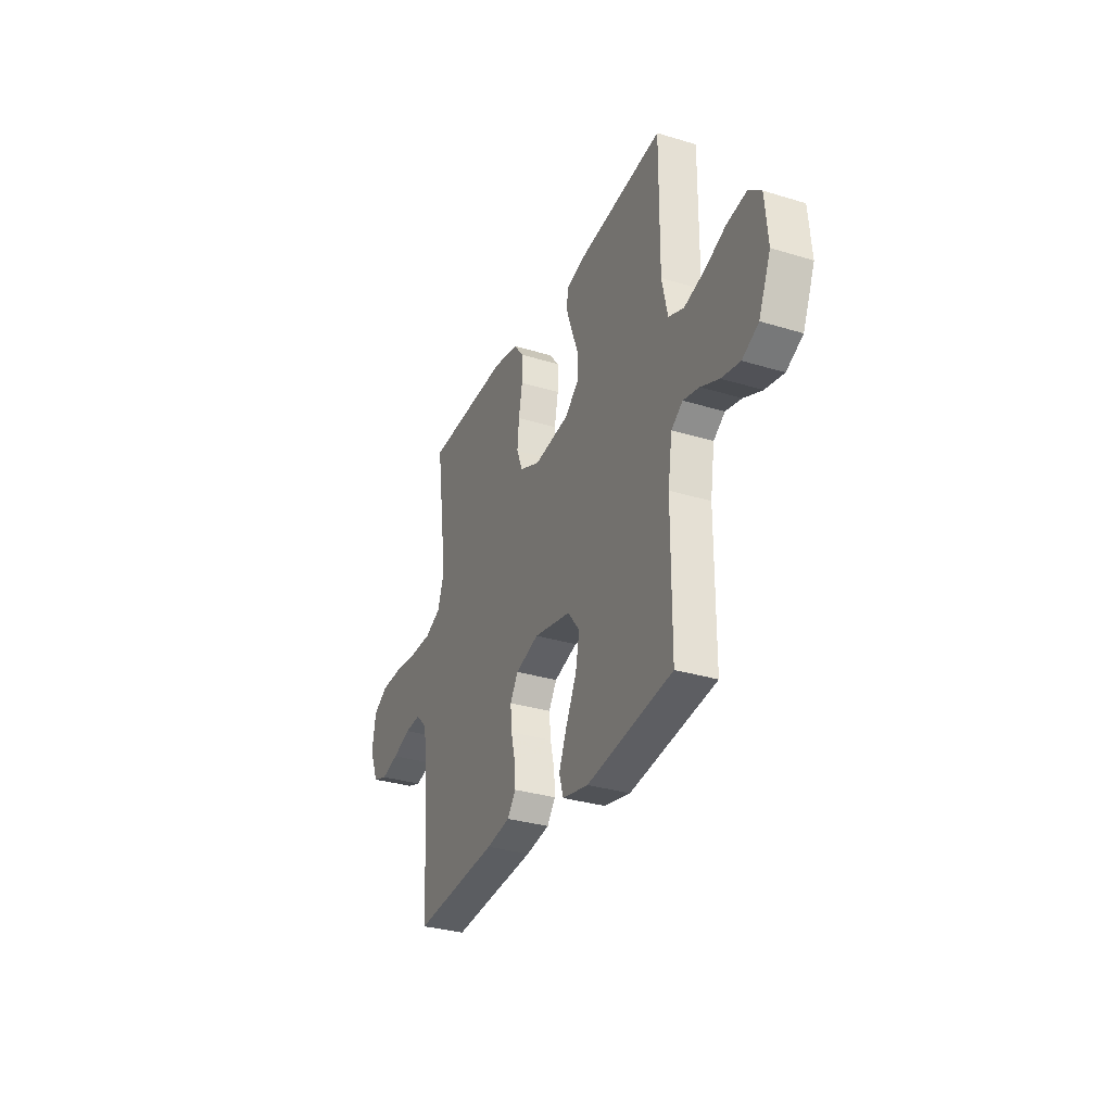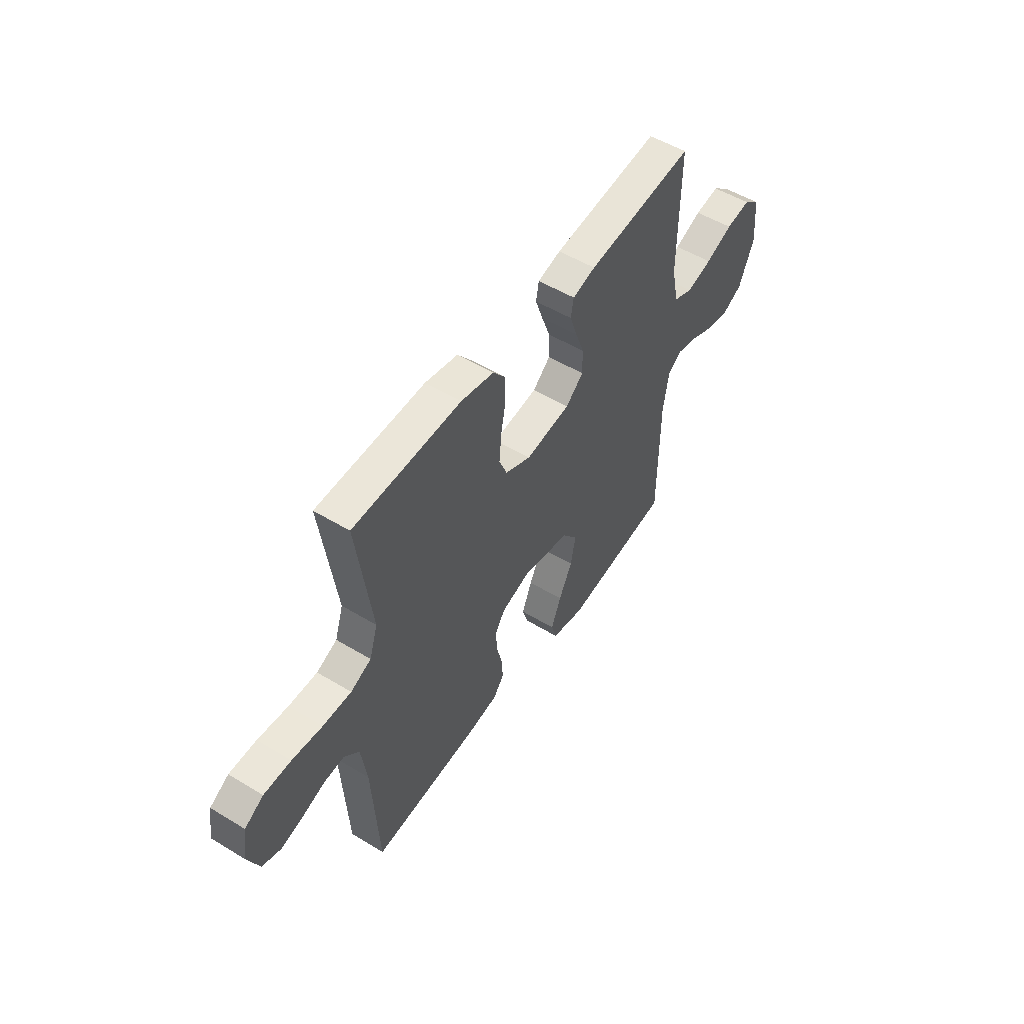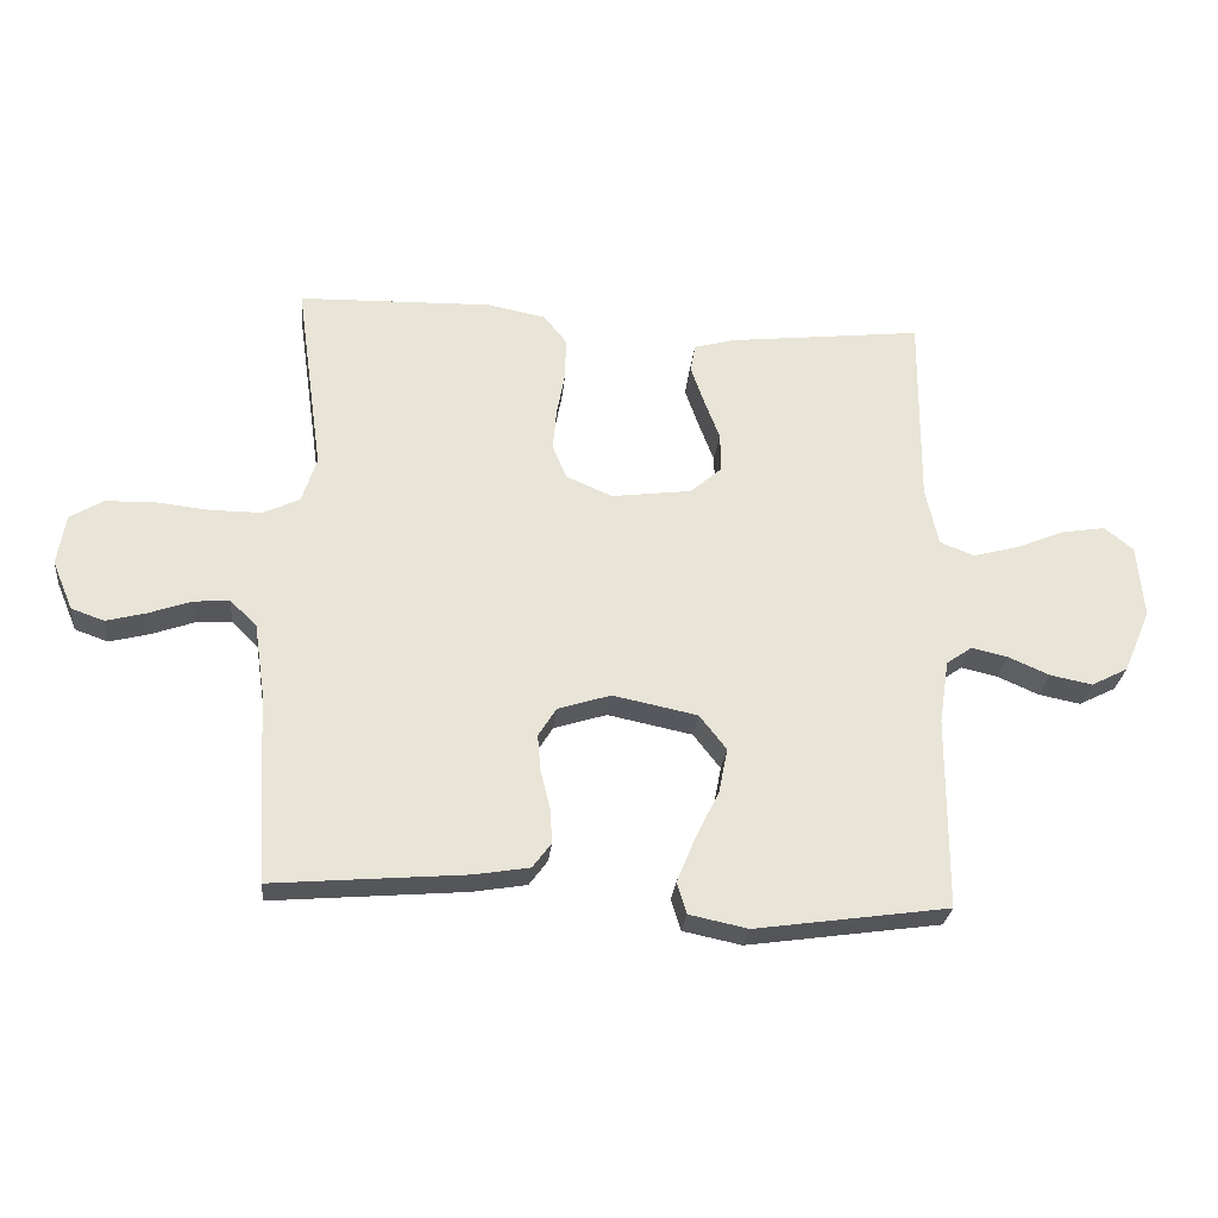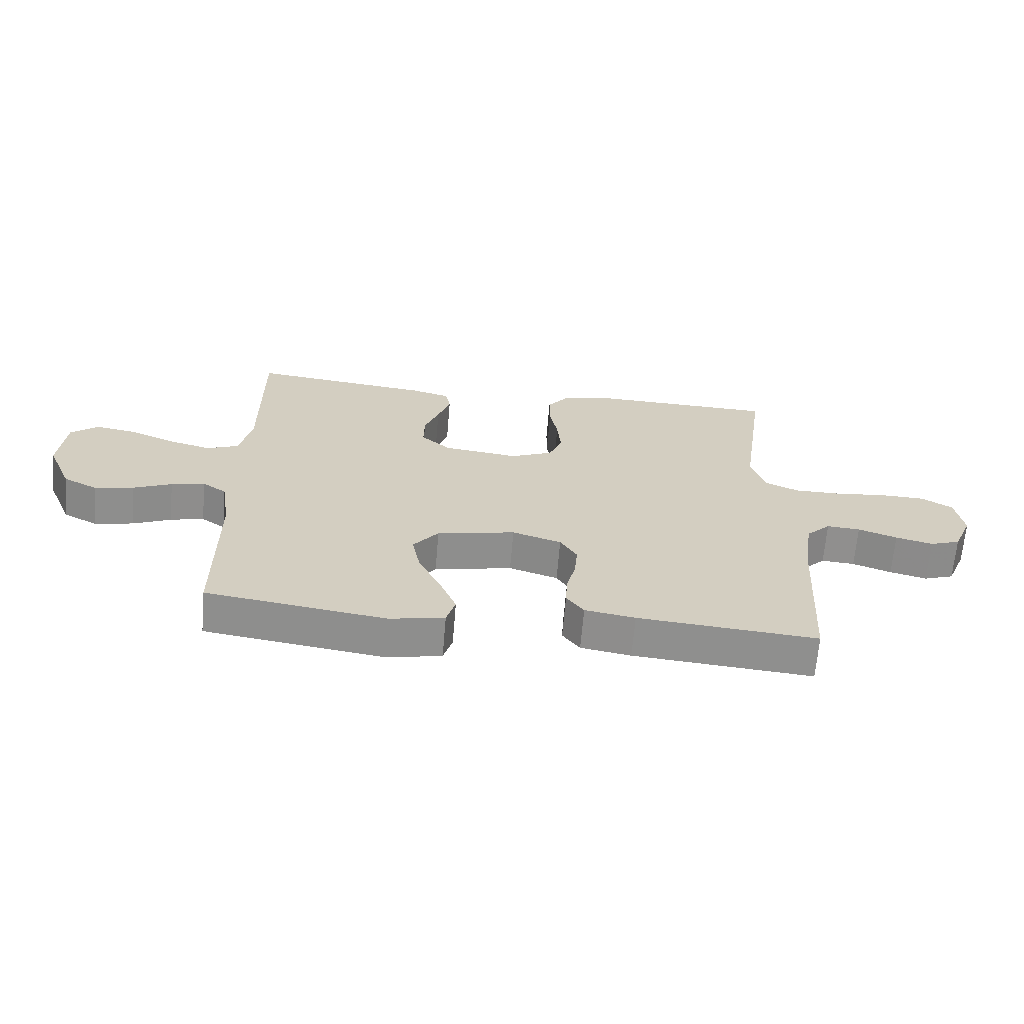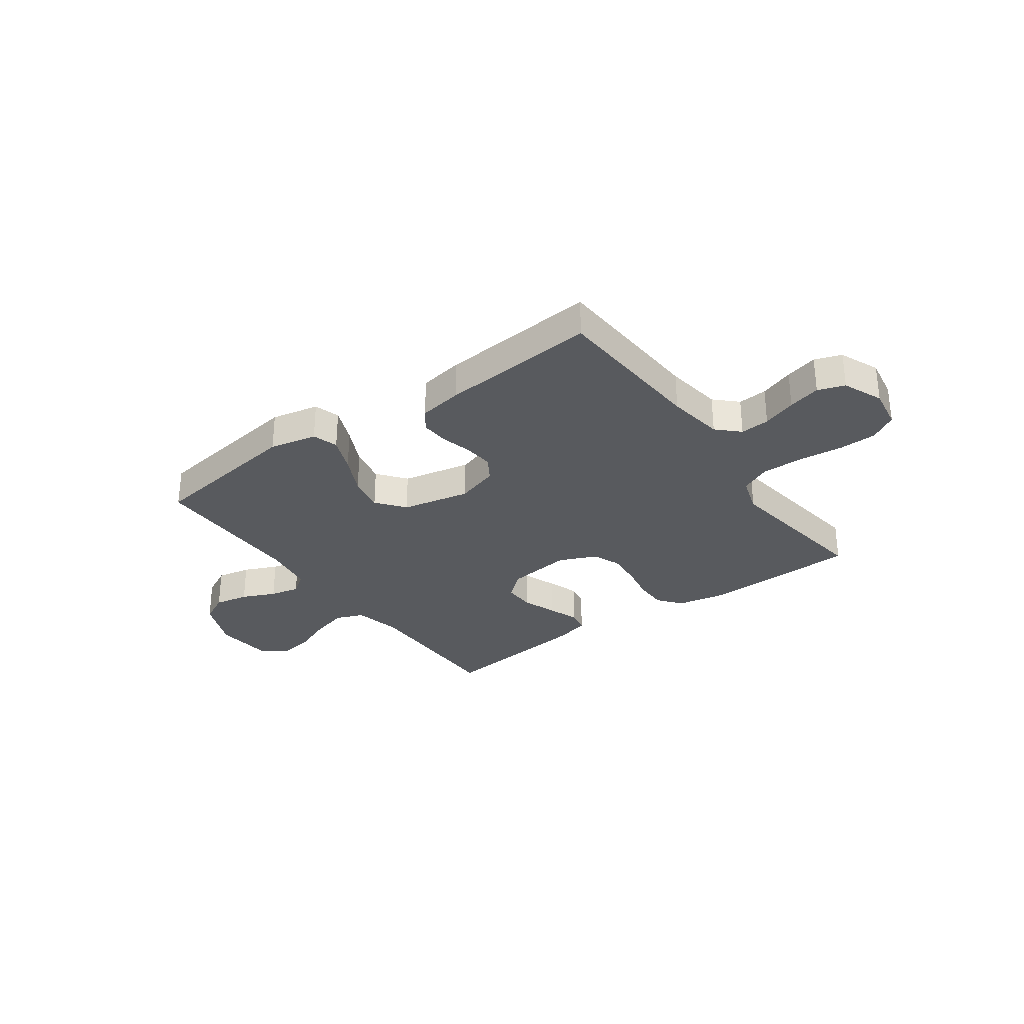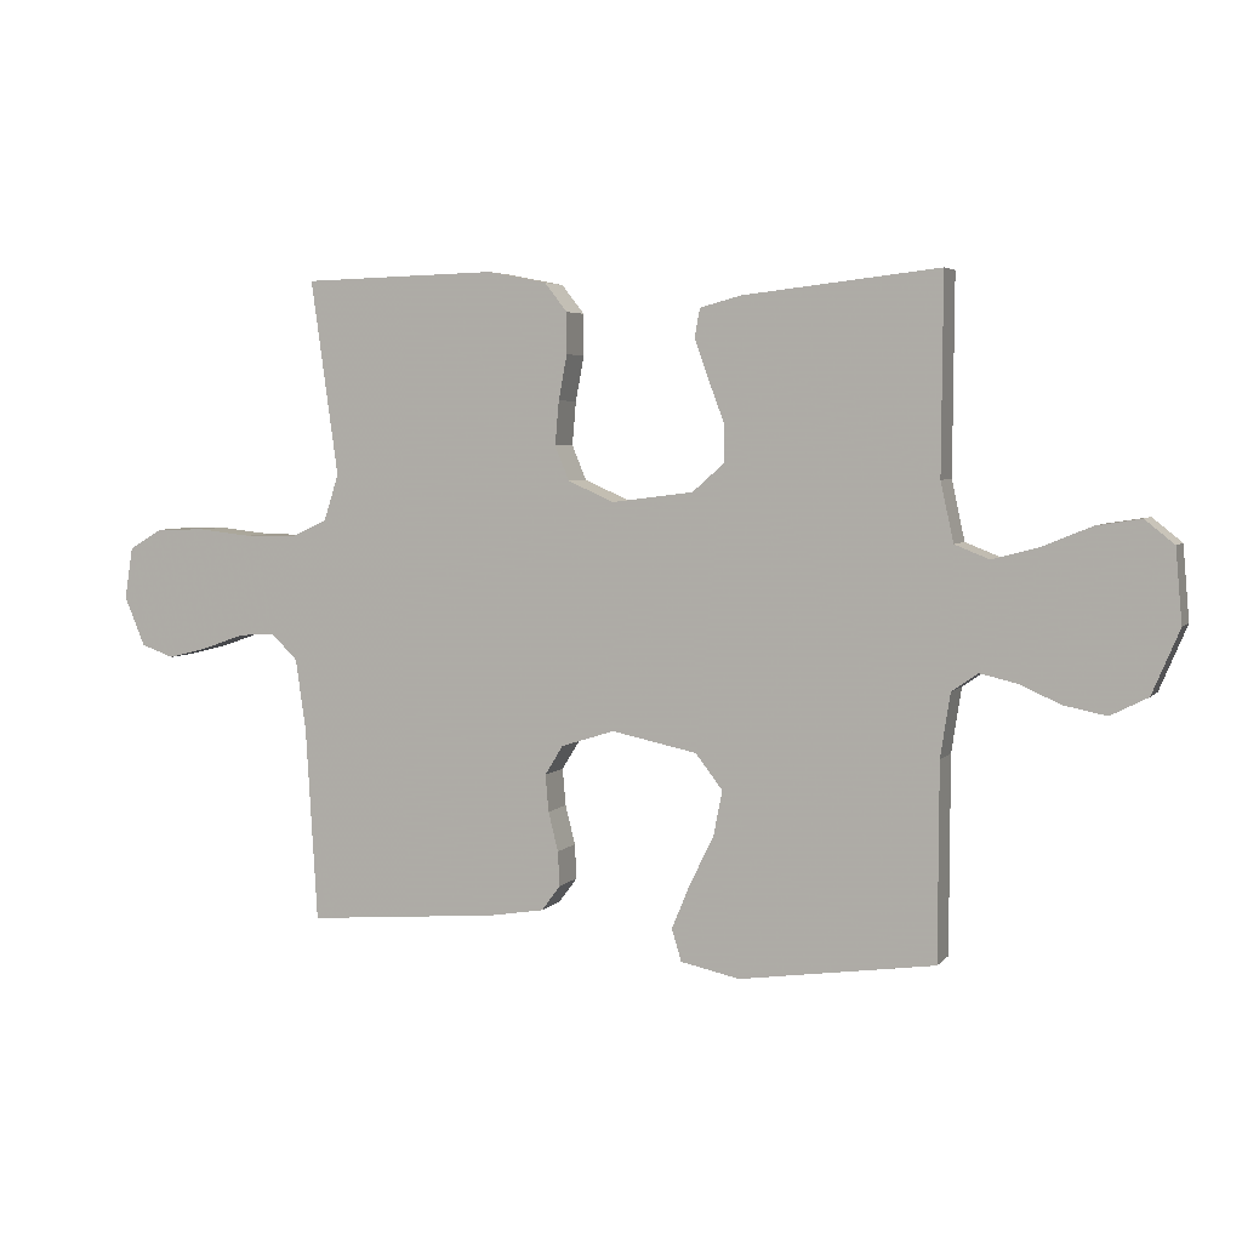
<metadata>
{"format":"obj","ext":"obj","renderer":"f3d","projection":"perspective","resolution":1024,"background":"white","views":[{"elev":-31.9,"azim":66.8,"up":"+Z"},{"elev":52.2,"azim":-56.8,"up":"+Z"},{"elev":-27.3,"azim":-5.7,"up":"+Z"},{"elev":-65.6,"azim":175.2,"up":"+Z"},{"elev":-30.7,"azim":-144.2,"up":"+Y"},{"elev":4.5,"azim":20.6,"up":"+Z"}]}
</metadata>
<code>
v 0.5 0.07 -0.5
v 0.2 0.07 -0.543
v 0.109 0.07 -0.524
v 0.094 0.07 -0.475
v 0.122 0.07 -0.407
v 0.159 0.07 -0.332
v 0.173 0.07 -0.262
v 0.131 0.07 -0.208
v 0 0.07 -0.181
v -0.082 0.07 -0.207
v -0.11 0.07 -0.252
v -0.105 0.07 -0.309
v -0.09 0.07 -0.369
v -0.087 0.07 -0.422
v -0.116 0.07 -0.461
v -0.2 0.07 -0.475
v -0.5 0.07 -0.5
v -0.518 0.07 -0.2
v -0.534 0.07 -0.091
v -0.575 0.07 -0.051
v -0.631 0.07 -0.055
v -0.696 0.07 -0.078
v -0.758 0.07 -0.094
v -0.809 0.07 -0.076
v -0.841 0.07 0
v -0.828 0.07 0.079
v -0.776 0.07 0.11
v -0.701 0.07 0.112
v -0.617 0.07 0.103
v -0.538 0.07 0.103
v -0.481 0.07 0.129
v -0.458 0.07 0.2
v -0.5 0.07 0.5
v -0.2 0.07 0.508
v -0.109 0.07 0.49
v -0.074 0.07 0.446
v -0.074 0.07 0.383
v -0.087 0.07 0.314
v -0.093 0.07 0.247
v -0.071 0.07 0.194
v 0 0.07 0.163
v 0.125 0.07 0.179
v 0.174 0.07 0.222
v 0.173 0.07 0.282
v 0.149 0.07 0.346
v 0.128 0.07 0.406
v 0.136 0.07 0.449
v 0.2 0.07 0.466
v 0.5 0.07 0.5
v 0.498 0.07 0.2
v 0.518 0.07 0.109
v 0.571 0.07 0.088
v 0.642 0.07 0.107
v 0.717 0.07 0.138
v 0.785 0.07 0.149
v 0.83 0.07 0.113
v 0.84 0.07 0
v 0.798 0.07 -0.099
v 0.741 0.07 -0.128
v 0.676 0.07 -0.115
v 0.612 0.07 -0.087
v 0.556 0.07 -0.074
v 0.516 0.07 -0.102
v 0.501 0.07 -0.2
v 0.5 0 -0.5
v 0.2 0 -0.543
v 0.109 0 -0.524
v 0.094 0 -0.475
v 0.122 0 -0.407
v 0.159 0 -0.332
v 0.173 0 -0.262
v 0.131 0 -0.208
v 0 0 -0.181
v -0.082 0 -0.207
v -0.11 0 -0.252
v -0.105 0 -0.309
v -0.09 0 -0.369
v -0.087 0 -0.422
v -0.116 0 -0.461
v -0.2 0 -0.475
v -0.5 0 -0.5
v -0.518 0 -0.2
v -0.534 0 -0.091
v -0.575 0 -0.051
v -0.631 0 -0.055
v -0.696 0 -0.078
v -0.758 0 -0.094
v -0.809 0 -0.076
v -0.841 0 0
v -0.828 0 0.079
v -0.776 0 0.11
v -0.701 0 0.112
v -0.617 0 0.103
v -0.538 0 0.103
v -0.481 0 0.129
v -0.458 0 0.2
v -0.5 0 0.5
v -0.2 0 0.508
v -0.109 0 0.49
v -0.074 0 0.446
v -0.074 0 0.383
v -0.087 0 0.314
v -0.093 0 0.247
v -0.071 0 0.194
v 0 0 0.163
v 0.125 0 0.179
v 0.174 0 0.222
v 0.173 0 0.282
v 0.149 0 0.346
v 0.128 0 0.406
v 0.136 0 0.449
v 0.2 0 0.466
v 0.5 0 0.5
v 0.498 0 0.2
v 0.518 0 0.109
v 0.571 0 0.088
v 0.642 0 0.107
v 0.717 0 0.138
v 0.785 0 0.149
v 0.83 0 0.113
v 0.84 0 0
v 0.798 0 -0.099
v 0.741 0 -0.128
v 0.676 0 -0.115
v 0.612 0 -0.087
v 0.556 0 -0.074
v 0.516 0 -0.102
v 0.501 0 -0.2
f 59 60 61
f 58 59 61
f 57 58 61
f 56 57 61
f 55 56 61
f 54 55 61
f 53 54 61
f 52 53 61 62
f 51 52 62 63
f 48 49 50
f 47 48 50
f 46 47 50
f 45 46 50
f 44 45 50
f 51 63 64
f 50 51 64
f 44 50 64
f 43 44 64
f 36 37 38
f 35 36 38
f 34 35 38
f 33 34 38
f 32 33 38
f 31 32 38 39
f 30 31 39 40
f 27 28 29
f 26 27 29
f 25 26 29
f 24 25 29
f 23 24 29
f 22 23 29
f 21 22 29
f 20 21 29 30
f 30 40 41
f 20 30 41
f 19 20 41
f 16 17 18
f 15 16 18
f 14 15 18
f 13 14 18
f 12 13 18
f 11 12 18 19
f 4 5 6
f 3 4 6
f 2 3 6
f 1 2 6
f 64 1 6
f 64 6 7
f 64 7 8
f 43 64 8
f 42 43 8
f 19 41 42
f 11 19 42
f 10 11 42
f 9 10 42
f 8 9 42
f 125 124 123
f 125 123 122
f 125 122 121
f 125 121 120
f 125 120 119
f 125 119 118
f 125 118 117
f 126 125 117 116
f 127 126 116 115
f 114 113 112
f 114 112 111
f 114 111 110
f 114 110 109
f 114 109 108
f 128 127 115
f 128 115 114
f 128 114 108
f 128 108 107
f 102 101 100
f 102 100 99
f 102 99 98
f 102 98 97
f 102 97 96
f 103 102 96 95
f 104 103 95 94
f 93 92 91
f 93 91 90
f 93 90 89
f 93 89 88
f 93 88 87
f 93 87 86
f 93 86 85
f 94 93 85 84
f 105 104 94
f 105 94 84
f 105 84 83
f 82 81 80
f 82 80 79
f 82 79 78
f 82 78 77
f 82 77 76
f 83 82 76 75
f 70 69 68
f 70 68 67
f 70 67 66
f 70 66 65
f 70 65 128
f 71 70 128
f 72 71 128
f 72 128 107
f 72 107 106
f 106 105 83
f 106 83 75
f 106 75 74
f 106 74 73
f 106 73 72
f 1 65 66 2
f 2 66 67 3
f 3 67 68 4
f 4 68 69 5
f 5 69 70 6
f 6 70 71 7
f 7 71 72 8
f 8 72 73 9
f 9 73 74 10
f 10 74 75 11
f 11 75 76 12
f 12 76 77 13
f 13 77 78 14
f 14 78 79 15
f 15 79 80 16
f 16 80 81 17
f 17 81 82 18
f 18 82 83 19
f 19 83 84 20
f 20 84 85 21
f 21 85 86 22
f 22 86 87 23
f 23 87 88 24
f 24 88 89 25
f 25 89 90 26
f 26 90 91 27
f 27 91 92 28
f 28 92 93 29
f 29 93 94 30
f 30 94 95 31
f 31 95 96 32
f 32 96 97 33
f 33 97 98 34
f 34 98 99 35
f 35 99 100 36
f 36 100 101 37
f 37 101 102 38
f 38 102 103 39
f 39 103 104 40
f 40 104 105 41
f 41 105 106 42
f 42 106 107 43
f 43 107 108 44
f 44 108 109 45
f 45 109 110 46
f 46 110 111 47
f 47 111 112 48
f 48 112 113 49
f 49 113 114 50
f 50 114 115 51
f 51 115 116 52
f 52 116 117 53
f 53 117 118 54
f 54 118 119 55
f 55 119 120 56
f 56 120 121 57
f 57 121 122 58
f 58 122 123 59
f 59 123 124 60
f 60 124 125 61
f 61 125 126 62
f 62 126 127 63
f 63 127 128 64
f 64 128 65 1

</code>
